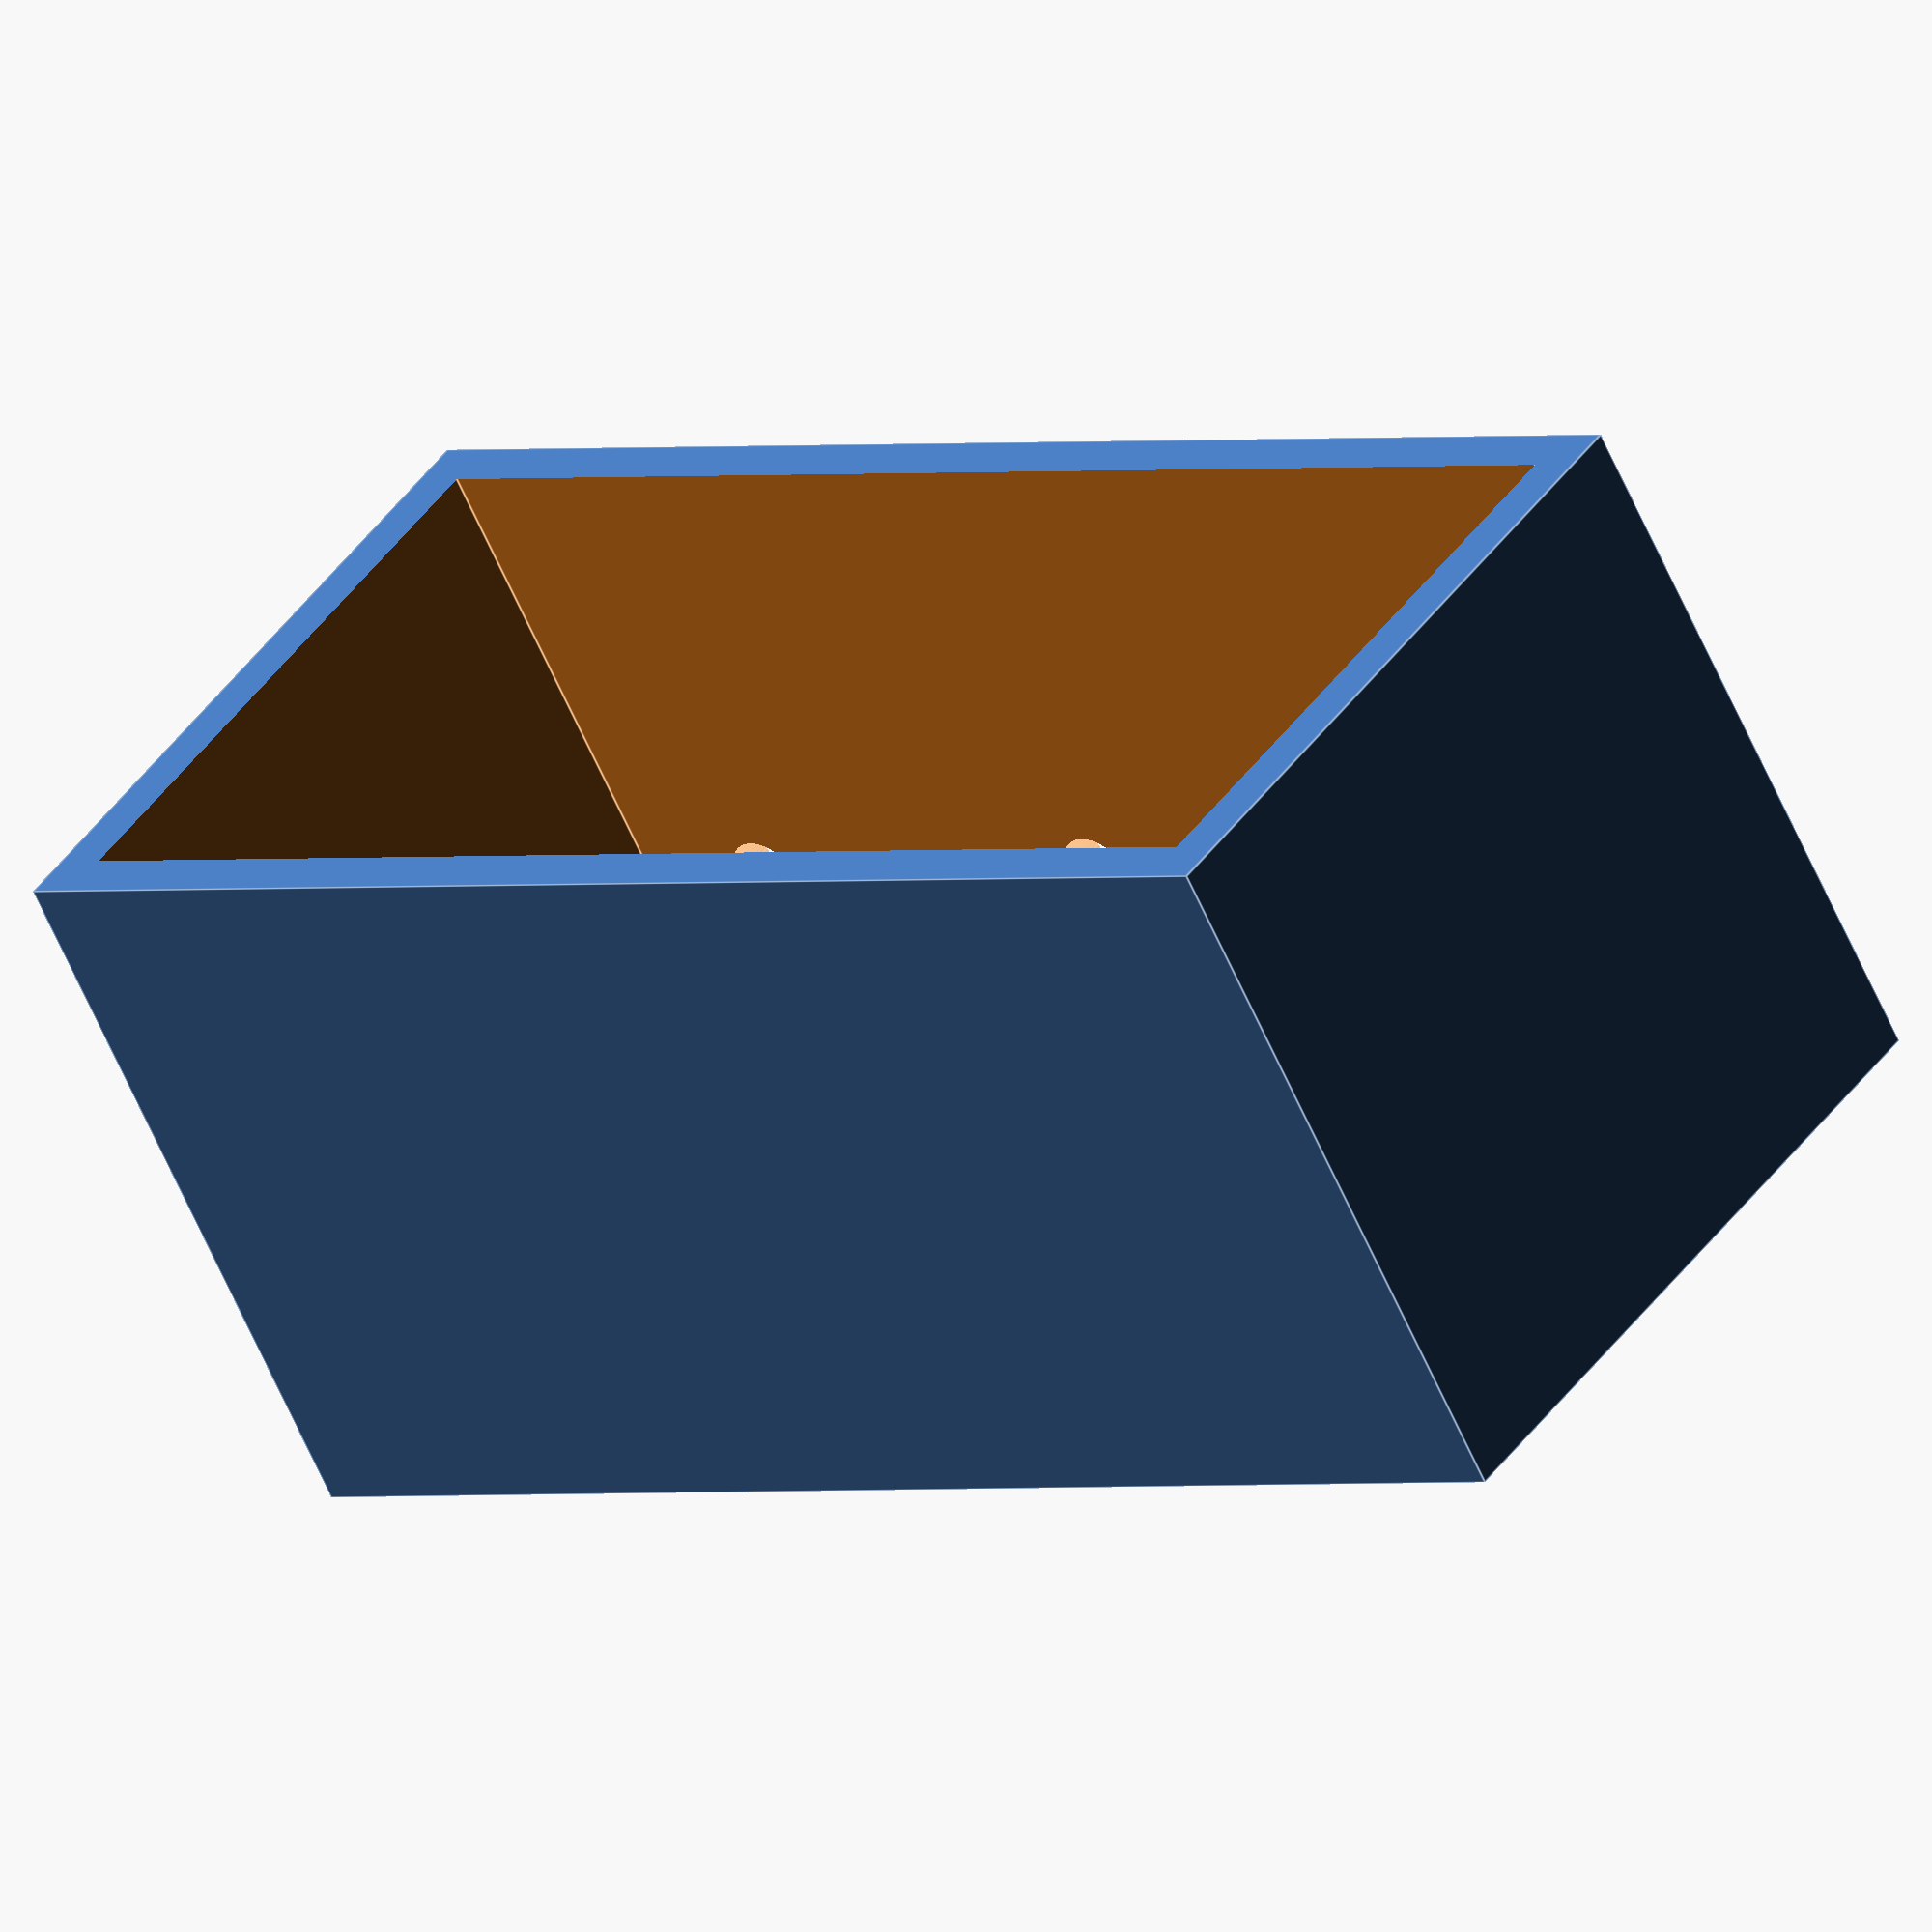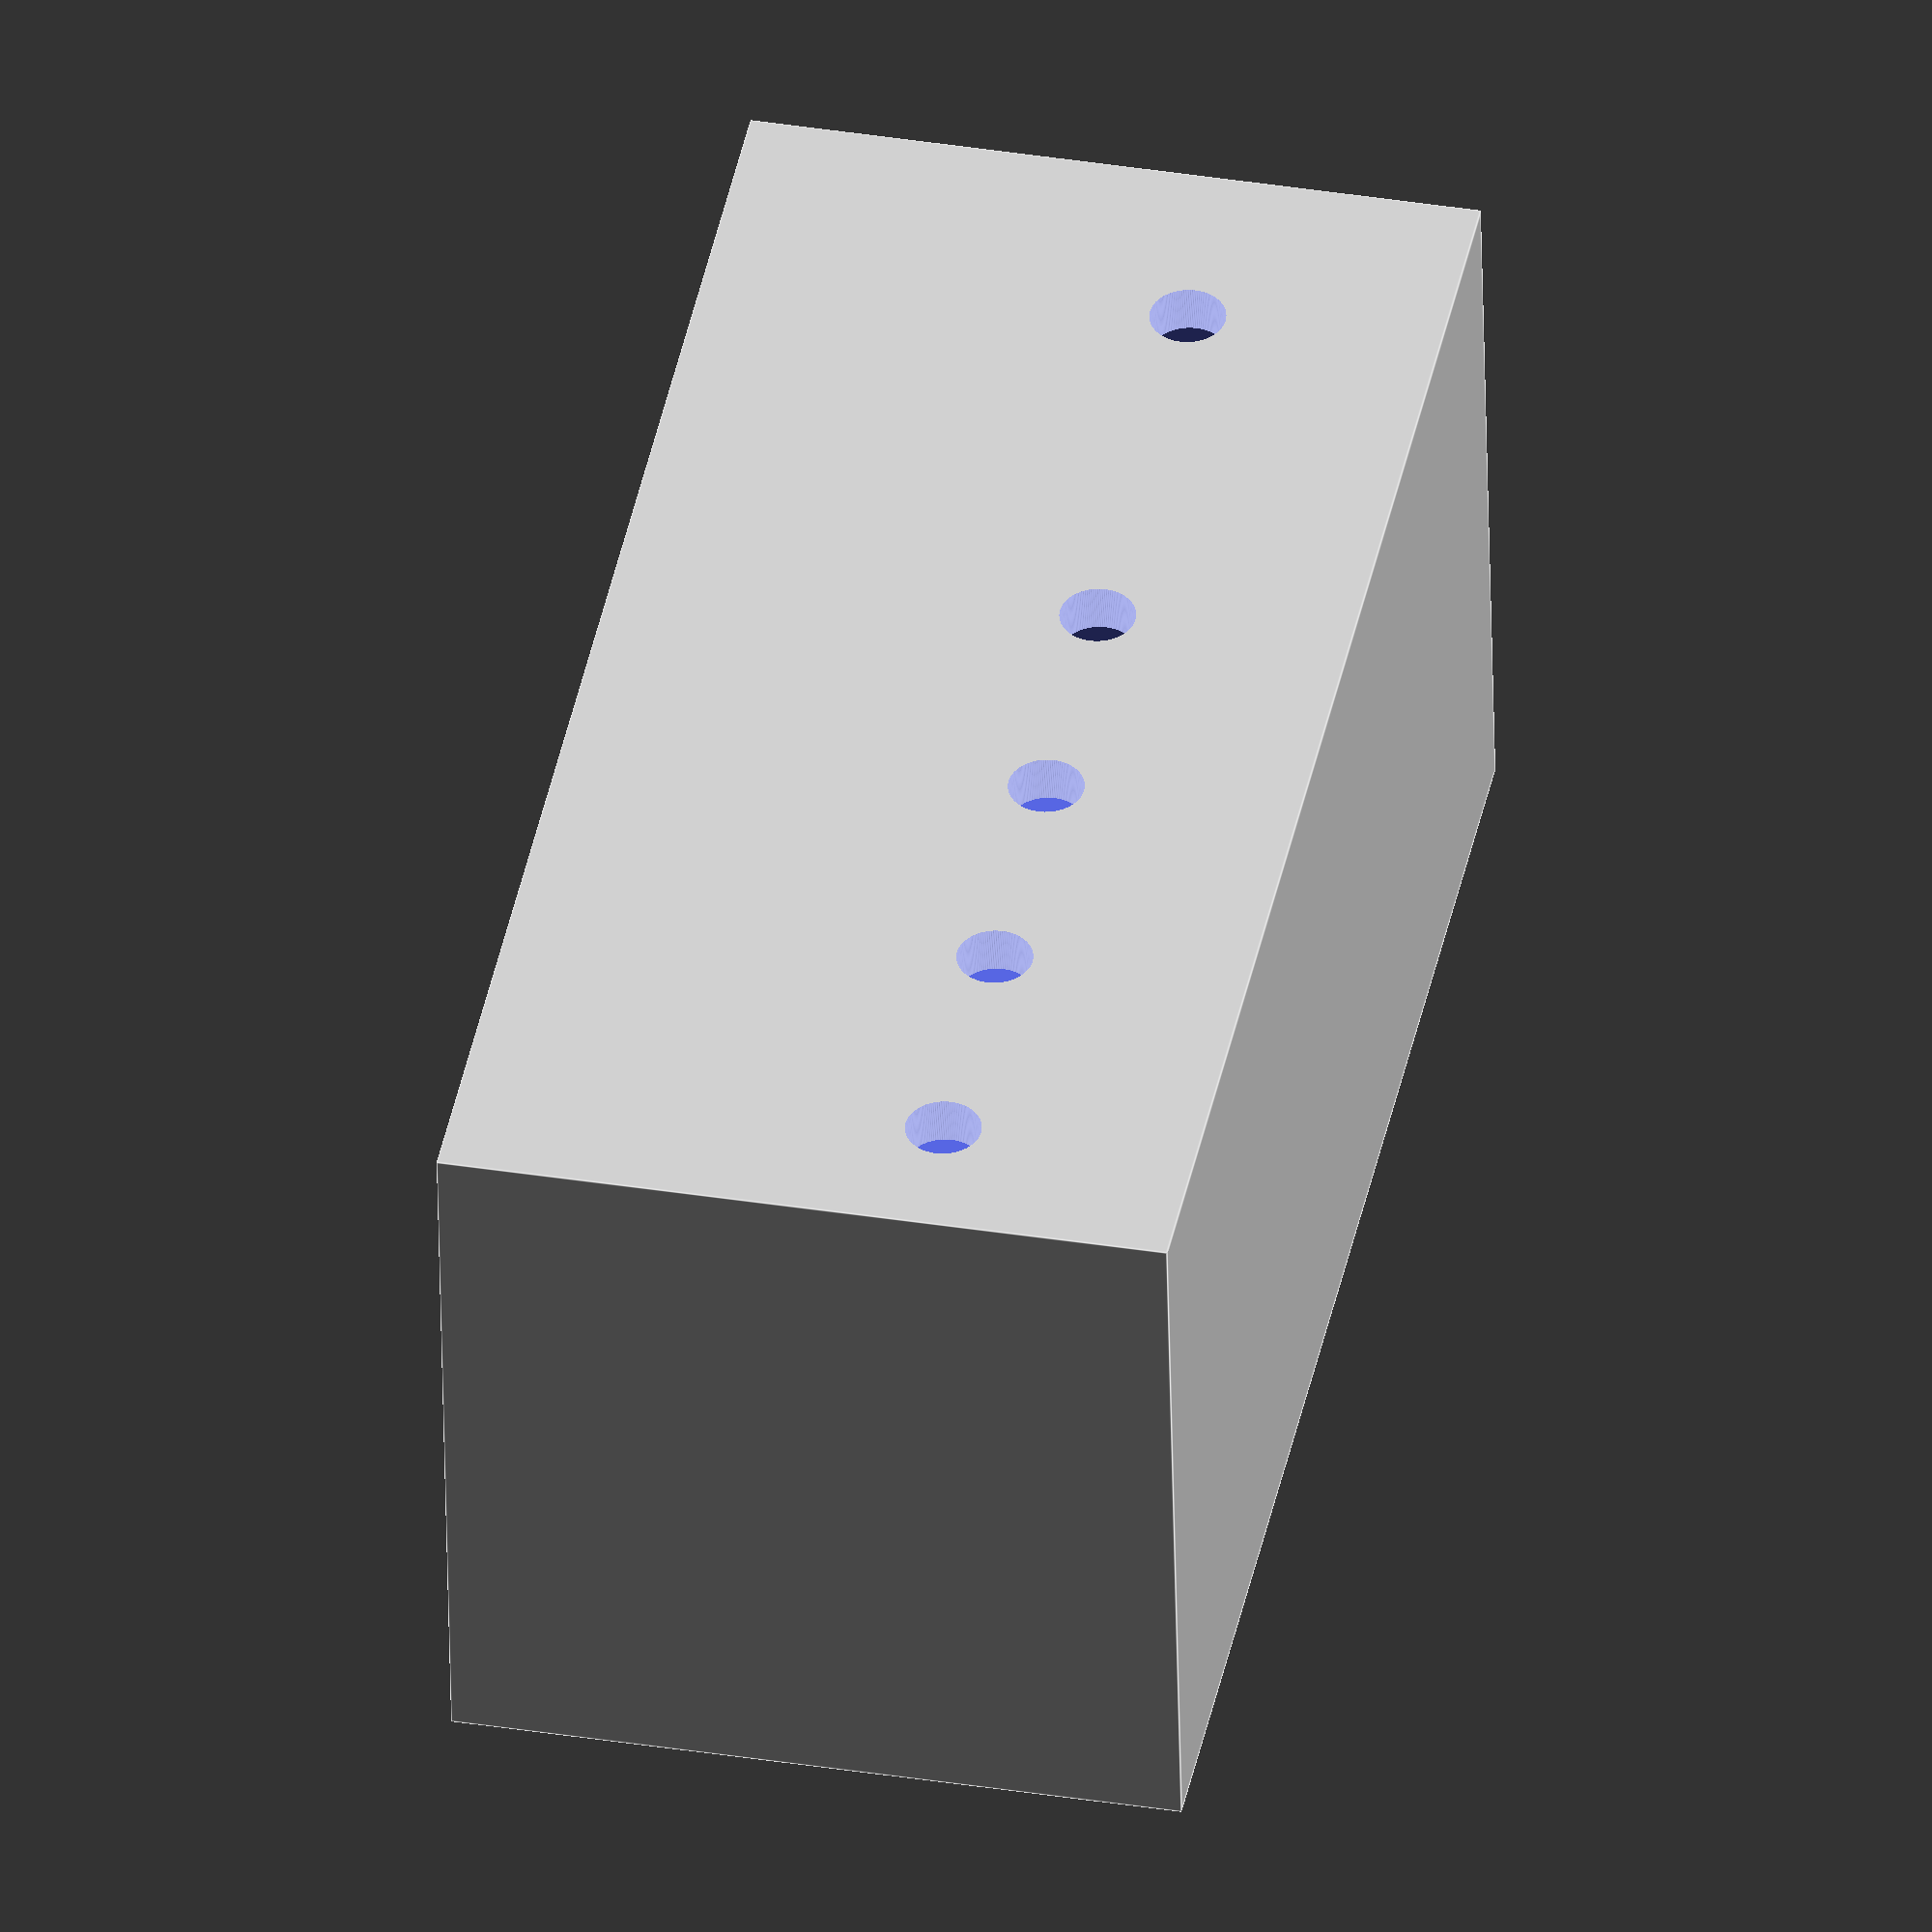
<openscad>
length=114;
width=51;
height=50;
thickness=4;
radius=3;
$fn=360;

difference(){
difference(){
    cube([length+2*thickness,width+2*thickness,height+2*thickness],true);  
    translate([0,0,10]) cube([length,width,height+20],true);
}
//translate([0,100,0])cube([200,200,200],true);
union(){
translate([-45,width/2,-(5+thickness)]) rotate([90,0,0])cylinder(h=width, r=radius, center=true);
translate([-10,width/2,-(5+thickness)]) rotate([90,0,0])cylinder(h=width, r=radius, center=true);
translate([10,width/2,-(5+thickness)]) rotate([90,0,0])cylinder(h=width, r=radius, center=true);
translate([30,width/2,-(5+thickness)]) rotate([90,0,0])cylinder(h=width, r=radius, center=true);  
translate([50,width/2,-(5+thickness)]) rotate([90,0,0])cylinder(h=width, r=radius, center=true);  
}
}
</openscad>
<views>
elev=62.5 azim=36.6 roll=23.6 proj=o view=edges
elev=322.9 azim=5.5 roll=101.6 proj=o view=edges
</views>
